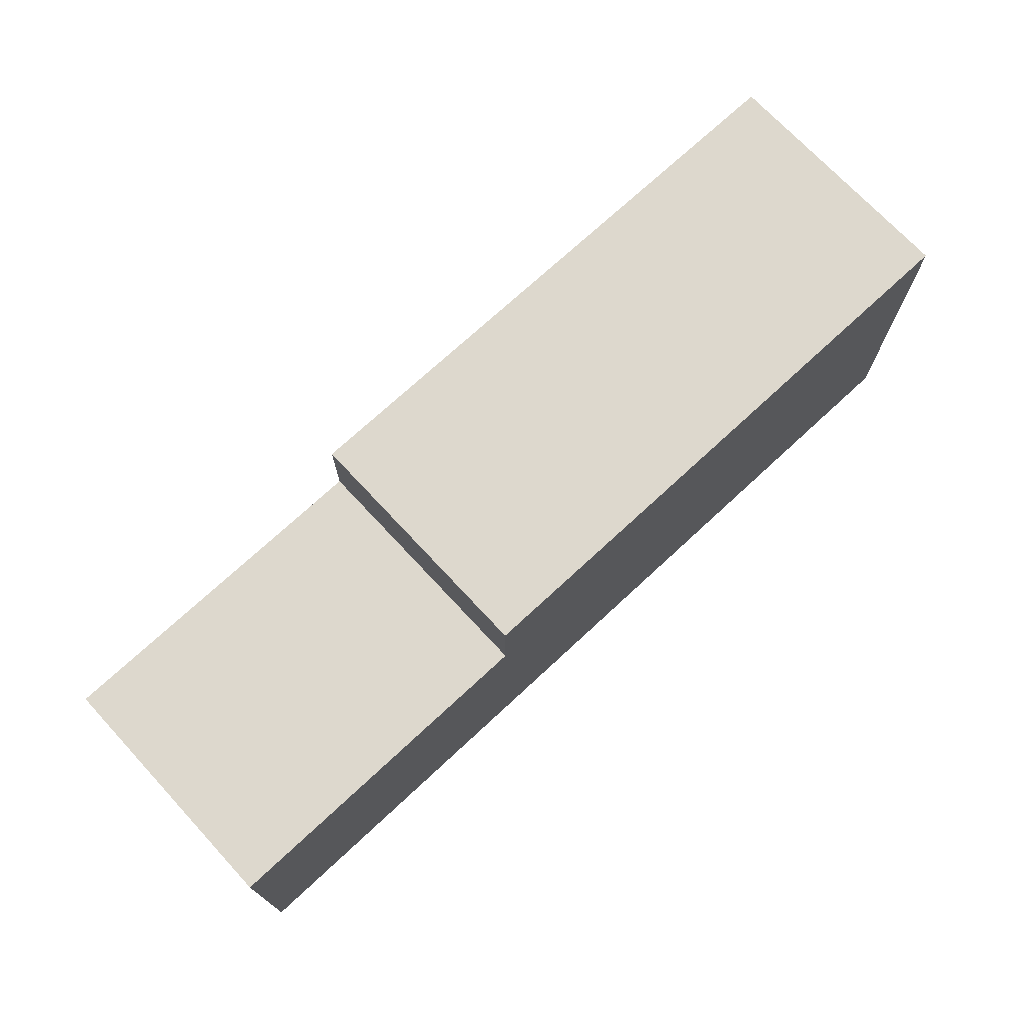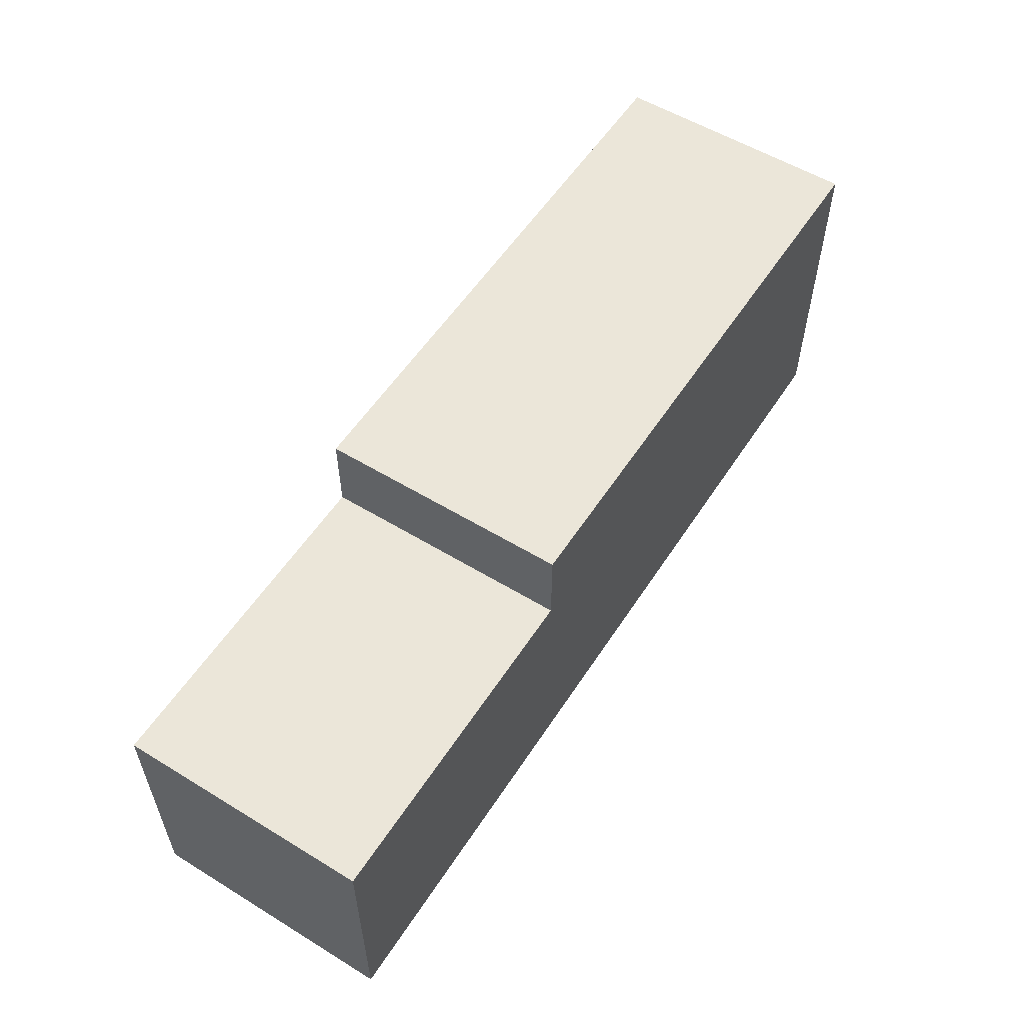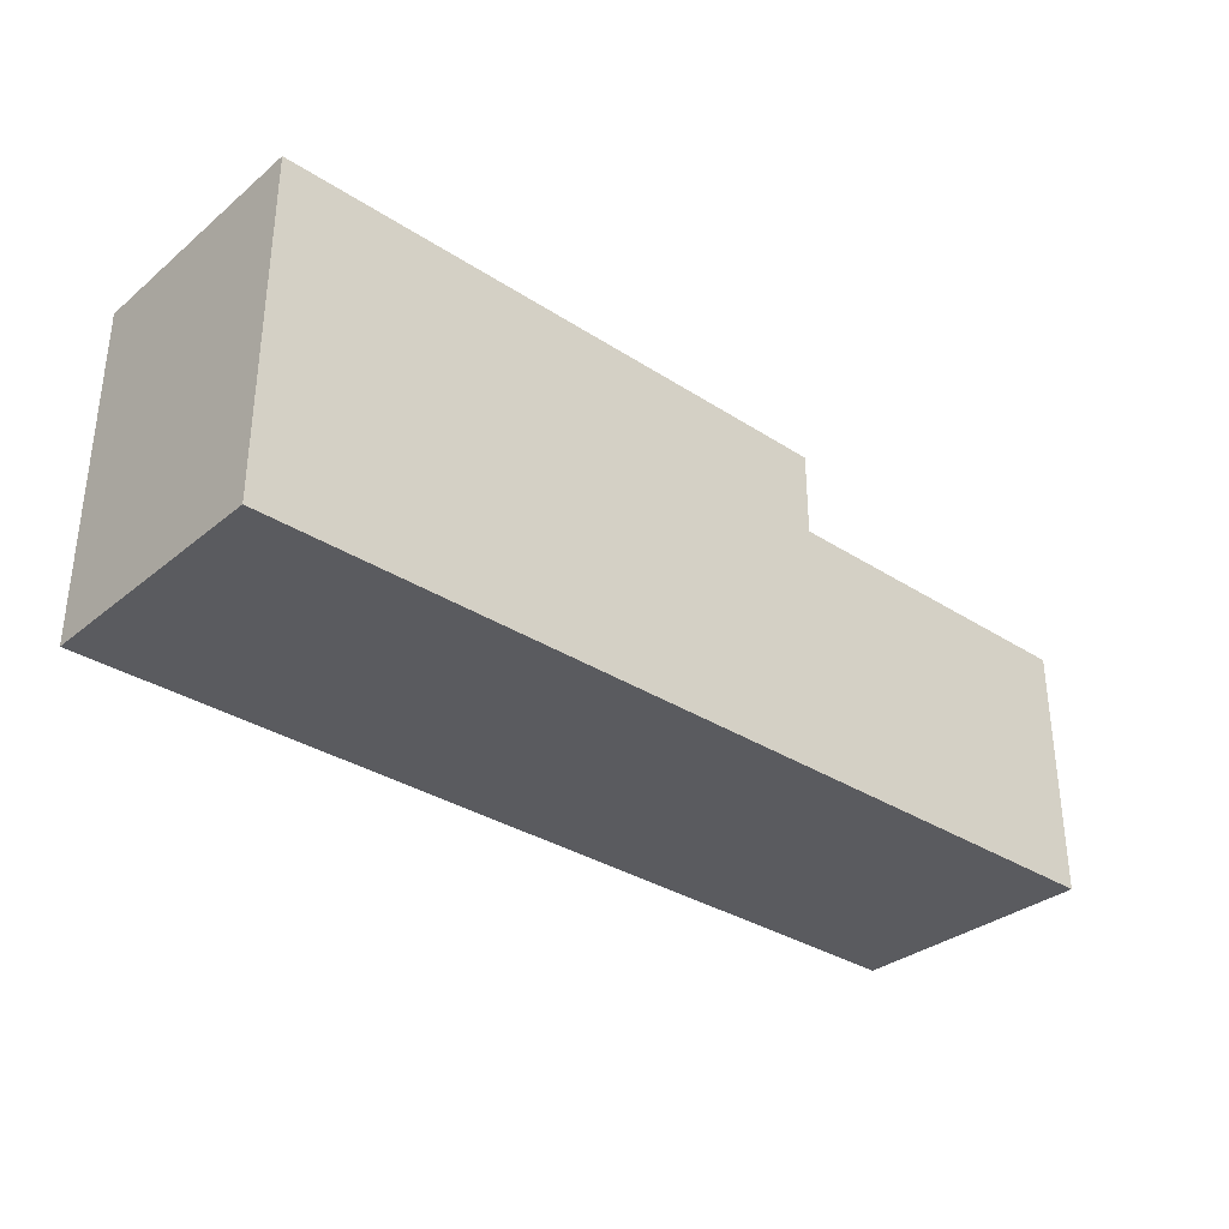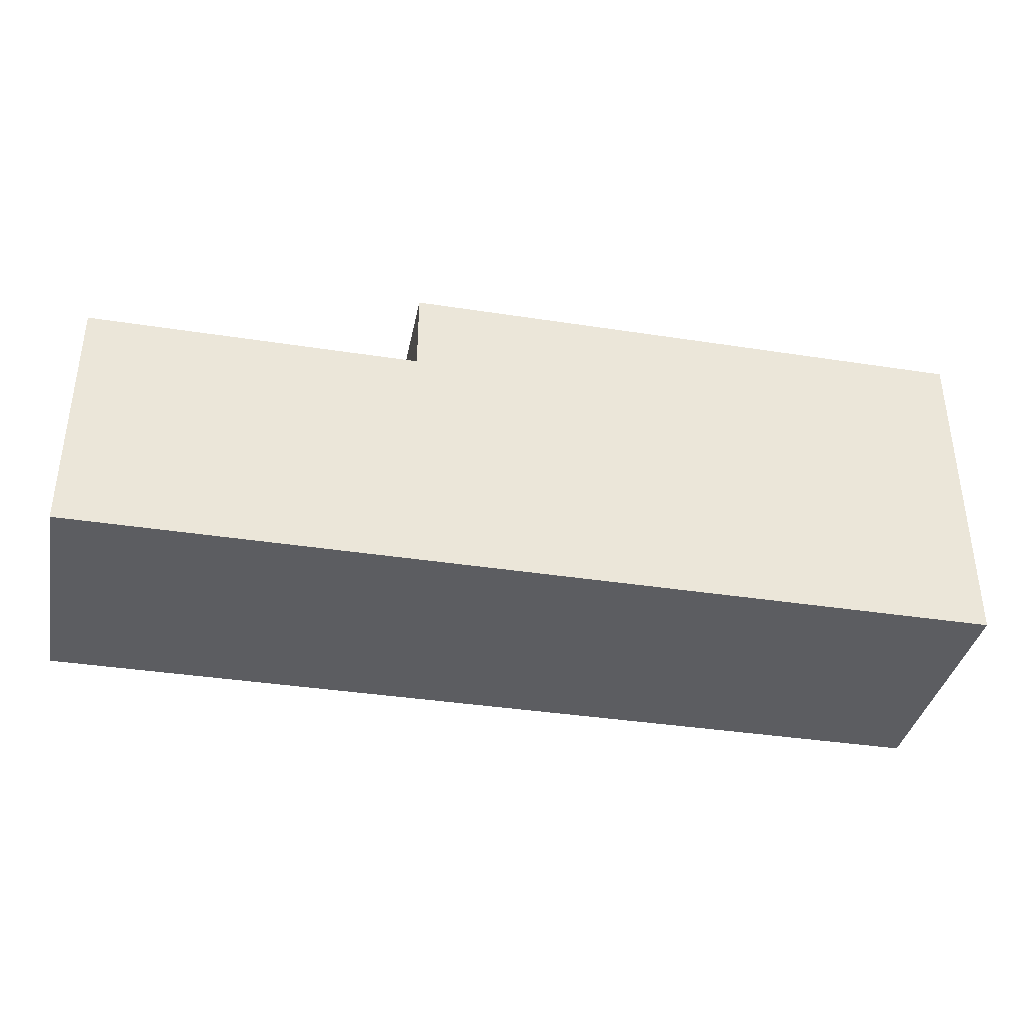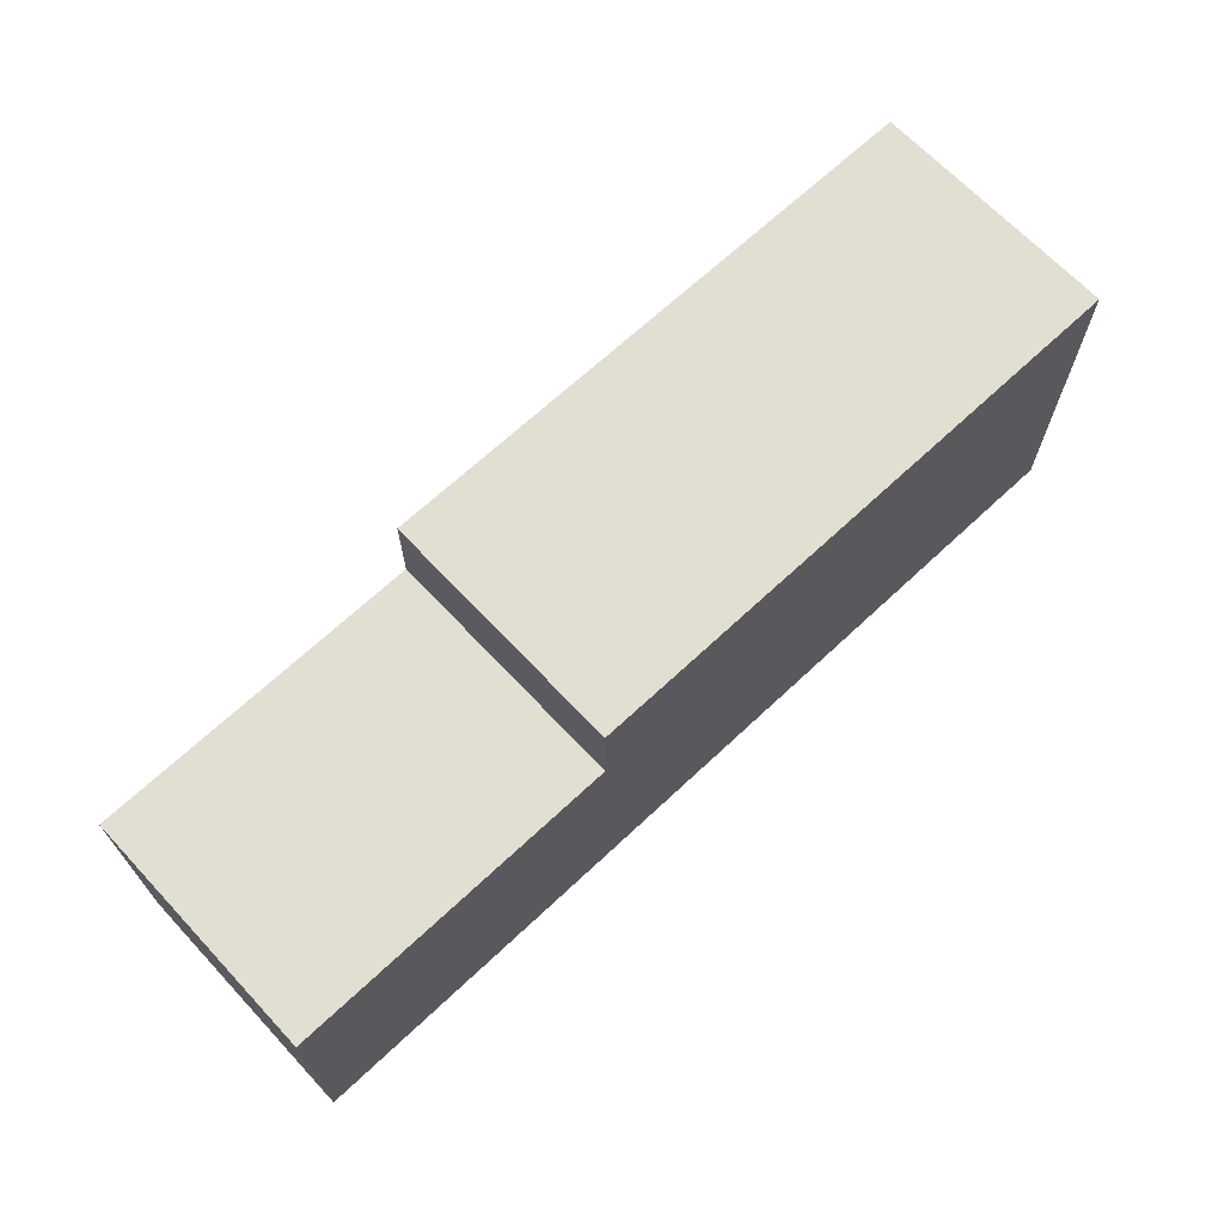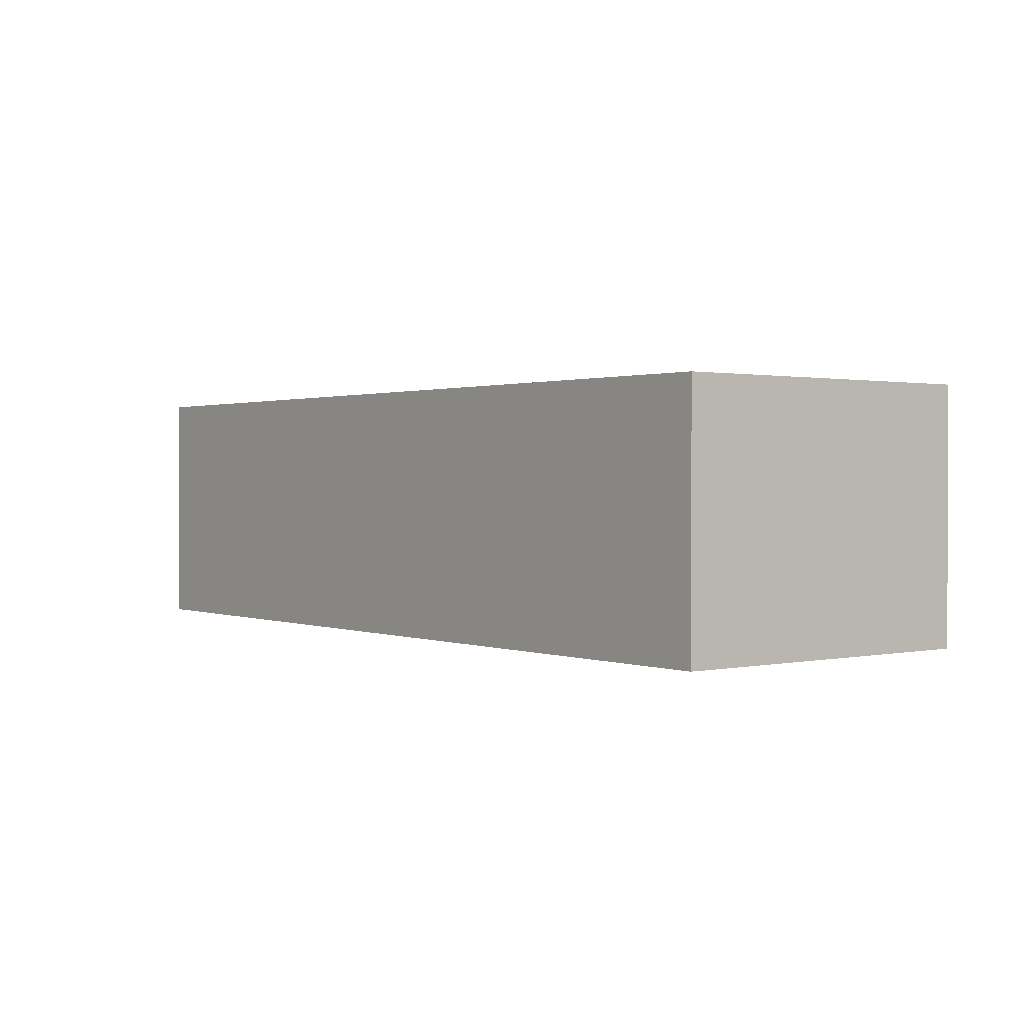
<metadata>
{"format":"obj","ext":"obj","renderer":"f3d","projection":"perspective","resolution":1024,"background":"white","views":[{"elev":72.3,"azim":137.1,"up":"+Z"},{"elev":55.9,"azim":122.6,"up":"+Z"},{"elev":-32.9,"azim":-41.8,"up":"+Z"},{"elev":-37.2,"azim":168.7,"up":"+Z"},{"elev":67.6,"azim":136.8,"up":"+Z"},{"elev":1.0,"azim":-127.8,"up":"+Y"}]}
</metadata>
<code>
o
v 1 -0.1 0.2
v 1 -0.1 0.1
v 1 -0.1 -0.1
v 1 0 0.2
v 1 0 0.1
v 1 0.1 0.2
v 1 0.1 0.1
v 1 0.2 0.2
v 1 0.2 0.1
v 1 0.2 -0.1
v 0.6 -0.1 0.3
v 0.6 -0.1 0.2
v 0.6 0 0.3
v 0.6 0 0.2
v 0.6 0.1 0.3
v 0.6 0.1 0.2
v 0.6 0.2 0.3
v 0.6 0.2 0.2
v -0.1 -0.1 0.3
v -0.1 -0.1 0.2
v -0.1 -0.1 -0.1
v -0.1 0 0.3
v -0.1 0 0.2
v -0.1 0.1 0.3
v -0.1 0.1 0.2
v -0.1 0.2 0.3
v -0.1 0.2 0.2
v -0.1 0.2 -0.1
v 0.6 -0.1 0.3
v 0.6 0 0.3
v 0.6 0.1 0.3
v 0.6 0.2 0.3
v -0.1 -0.1 0.3
v -0.1 0 0.3
v -0.1 0.1 0.3
v -0.1 0.2 0.3
v 1 -0.1 0.2
v 1 0 0.2
v 1 0.1 0.2
v 1 0.2 0.2
v 0.6 -0.1 0.2
v 0.6 0 0.2
v 0.6 0.1 0.2
v 0.6 0.2 0.2
v 1 -0.1 -0.1
v 1 0.2 -0.1
v -0.1 -0.1 -0.1
v -0.1 0.2 -0.1
v 0.6 -0.1 0.3
v -0.1 -0.1 0.3
v 1 -0.1 0.2
v 0.6 -0.1 0.2
v 0.5 -0.1 0.2
v -0.1 -0.1 0.2
v 1 -0.1 0.1
v 0.5 -0.1 0.1
v 1 -0.1 -0.1
v -0.1 -0.1 -0.1
v 0.6 0.2 0.3
v -0.1 0.2 0.3
v 1 0.2 0.2
v 0.6 0.2 0.2
v 0.5 0.2 0.2
v -0.1 0.2 0.2
v 1 0.2 0.1
v 0.5 0.2 0.1
v 1 0.2 -0.1
v -0.1 0.2 -0.1
f 1 2 4
f 2 3 5
f 4 2 5
f 4 5 6
f 5 3 7
f 6 5 7
f 6 7 8
f 7 3 9
f 8 7 9
f 9 3 10
f 11 12 13
f 13 12 14
f 13 14 15
f 15 14 16
f 15 16 17
f 17 16 18
f 22 20 19
f 23 21 20
f 23 20 22
f 24 23 22
f 25 21 23
f 25 23 24
f 26 25 24
f 27 21 25
f 27 25 26
f 28 21 27
f 29 30 33
f 30 31 34
f 33 30 34
f 31 32 35
f 34 31 35
f 35 32 36
f 37 38 41
f 38 39 42
f 41 38 42
f 39 40 43
f 42 39 43
f 43 40 44
f 47 46 45
f 48 46 47
f 49 50 52
f 52 50 53
f 53 50 54
f 51 52 55
f 52 53 55
f 53 54 56
f 55 53 56
f 55 56 57
f 56 54 58
f 57 56 58
f 62 60 59
f 63 60 62
f 64 60 63
f 65 62 61
f 65 63 62
f 66 64 63
f 66 63 65
f 67 66 65
f 68 64 66
f 68 66 67

</code>
